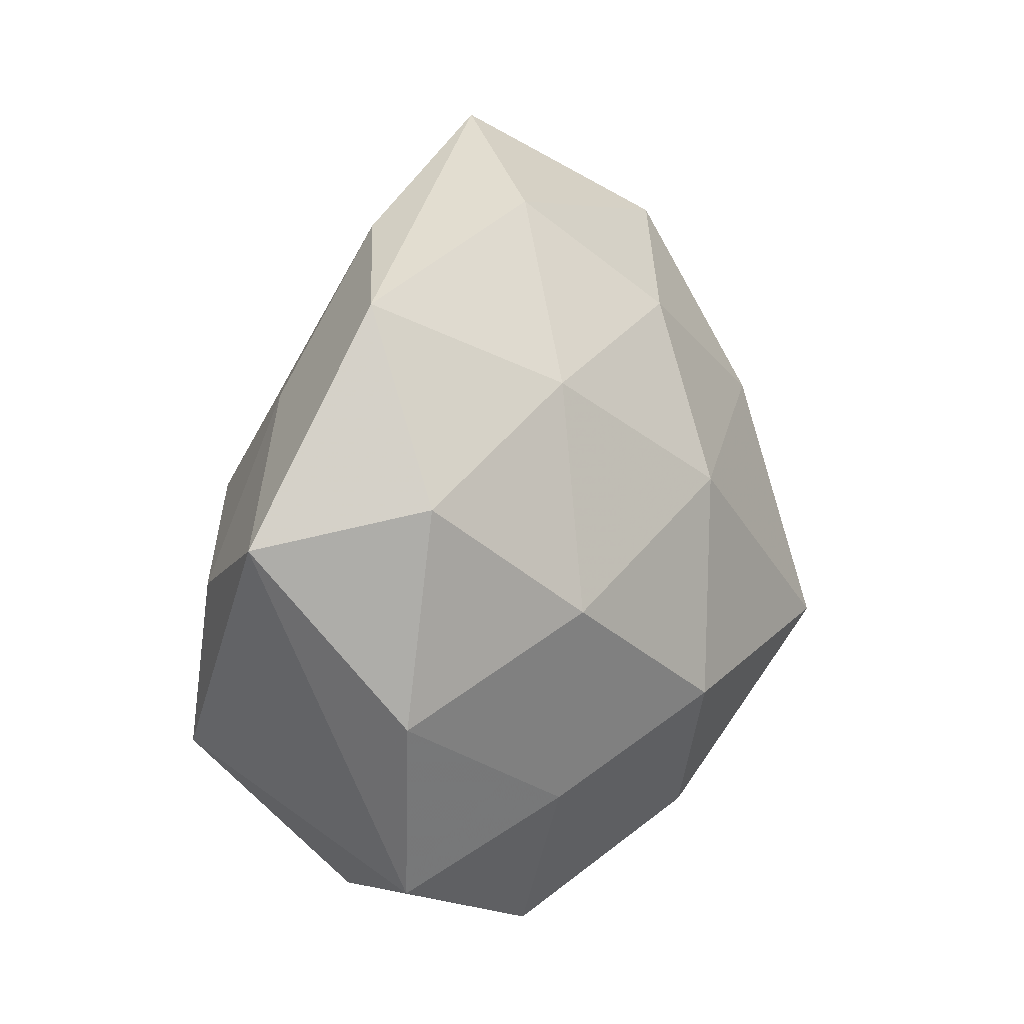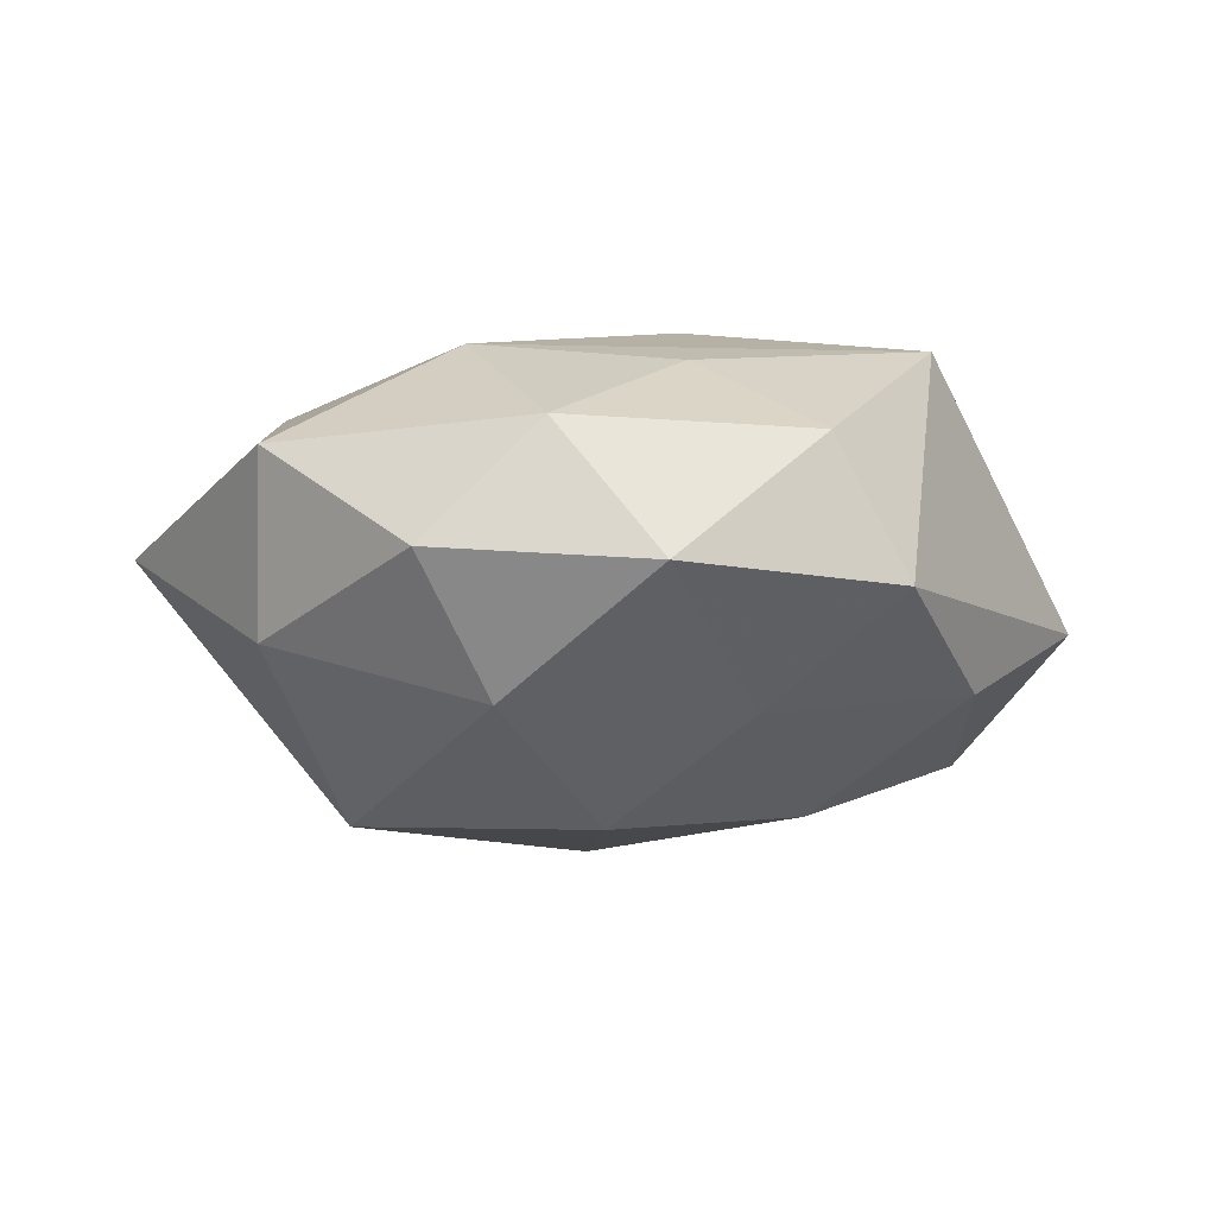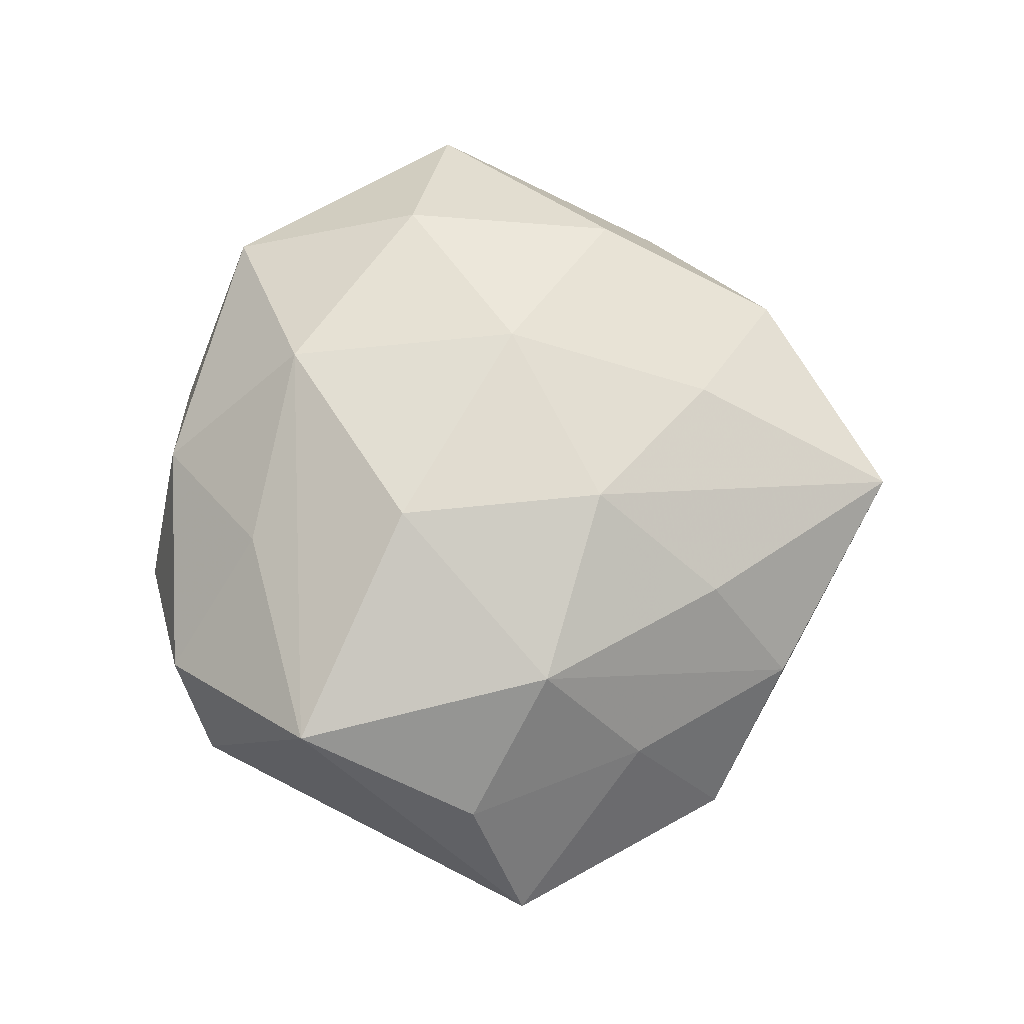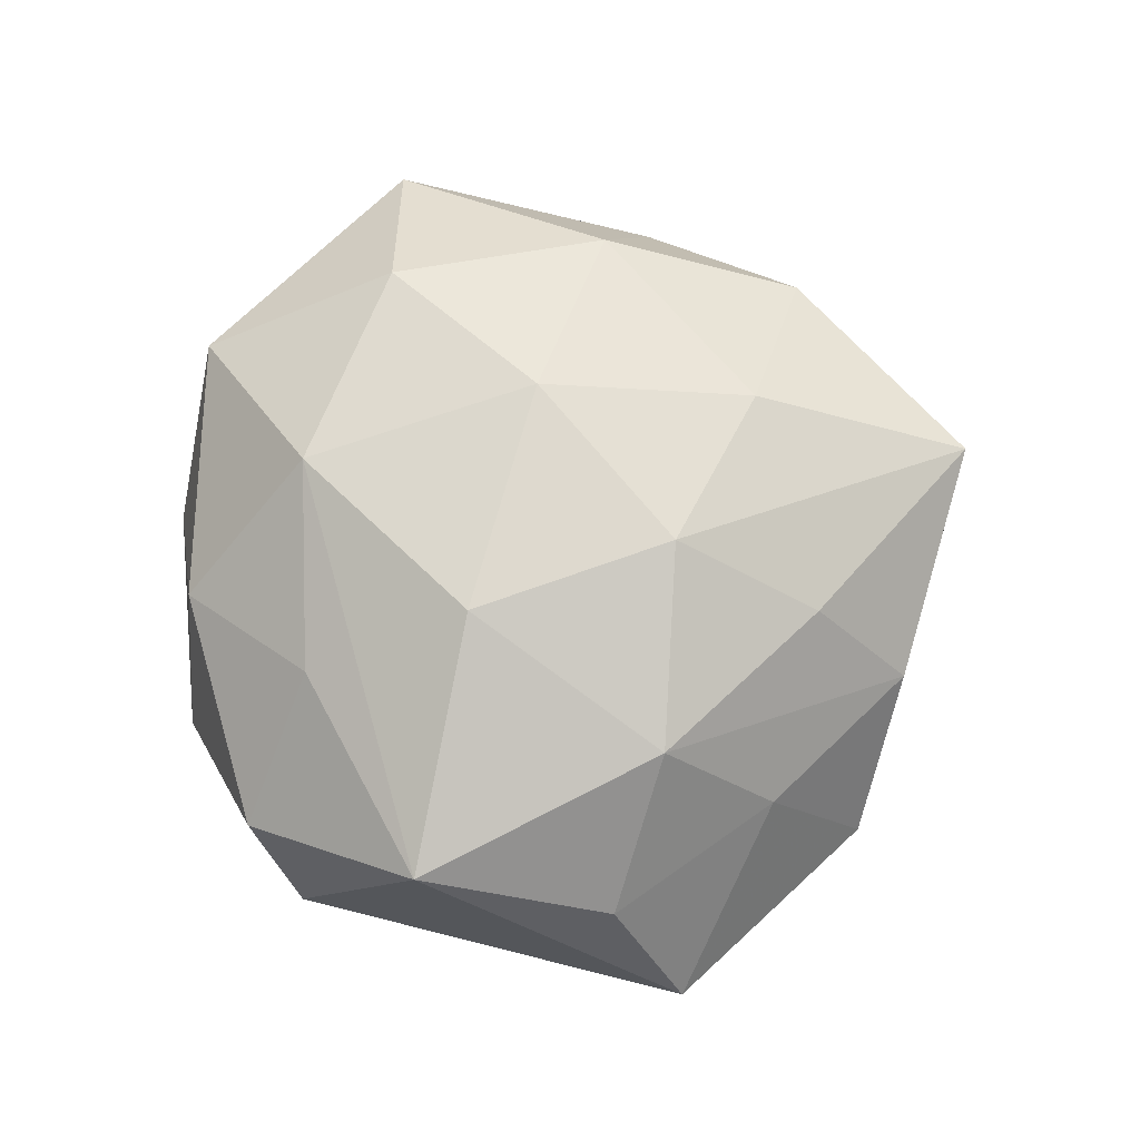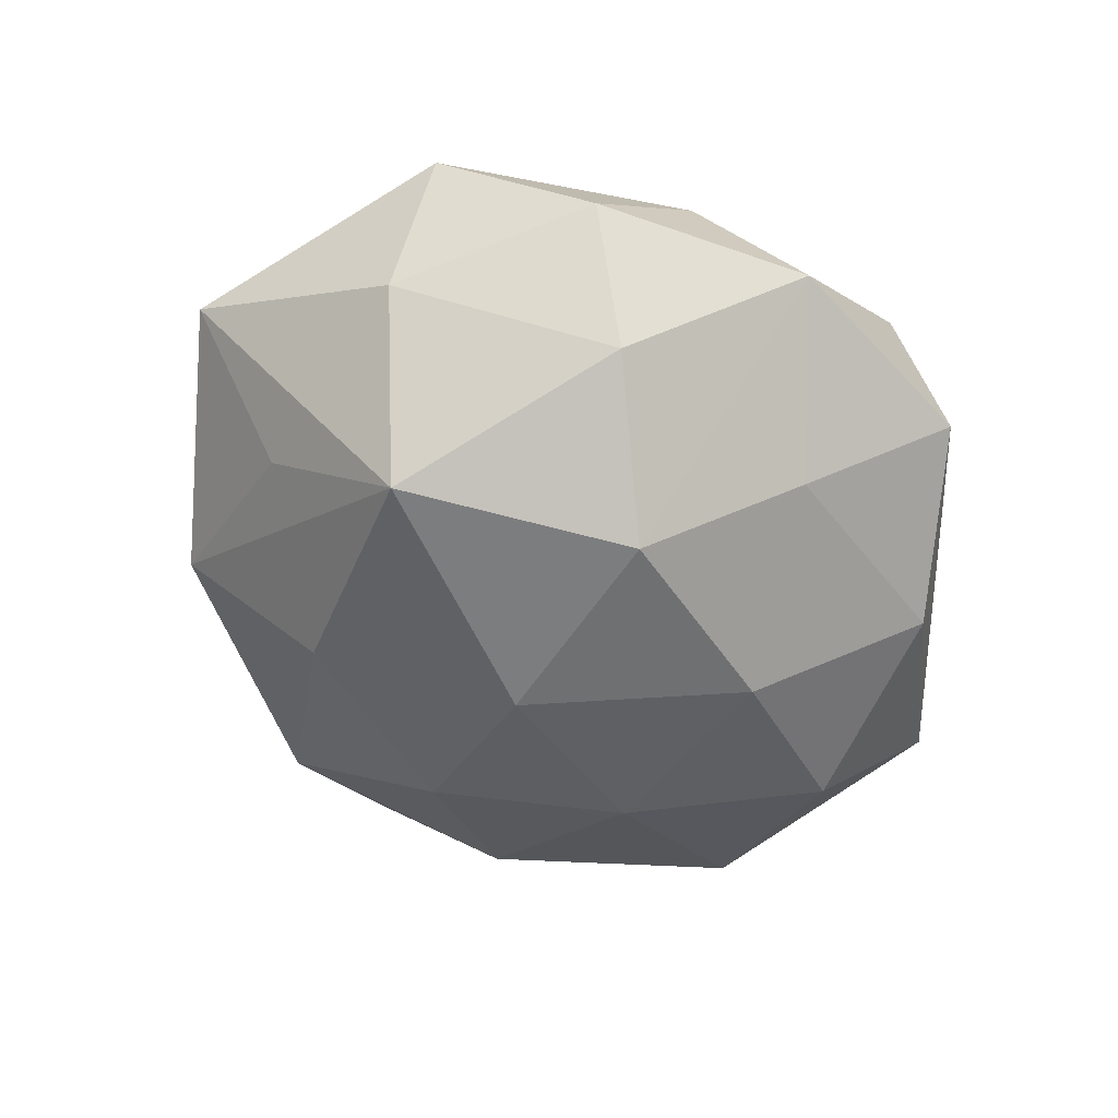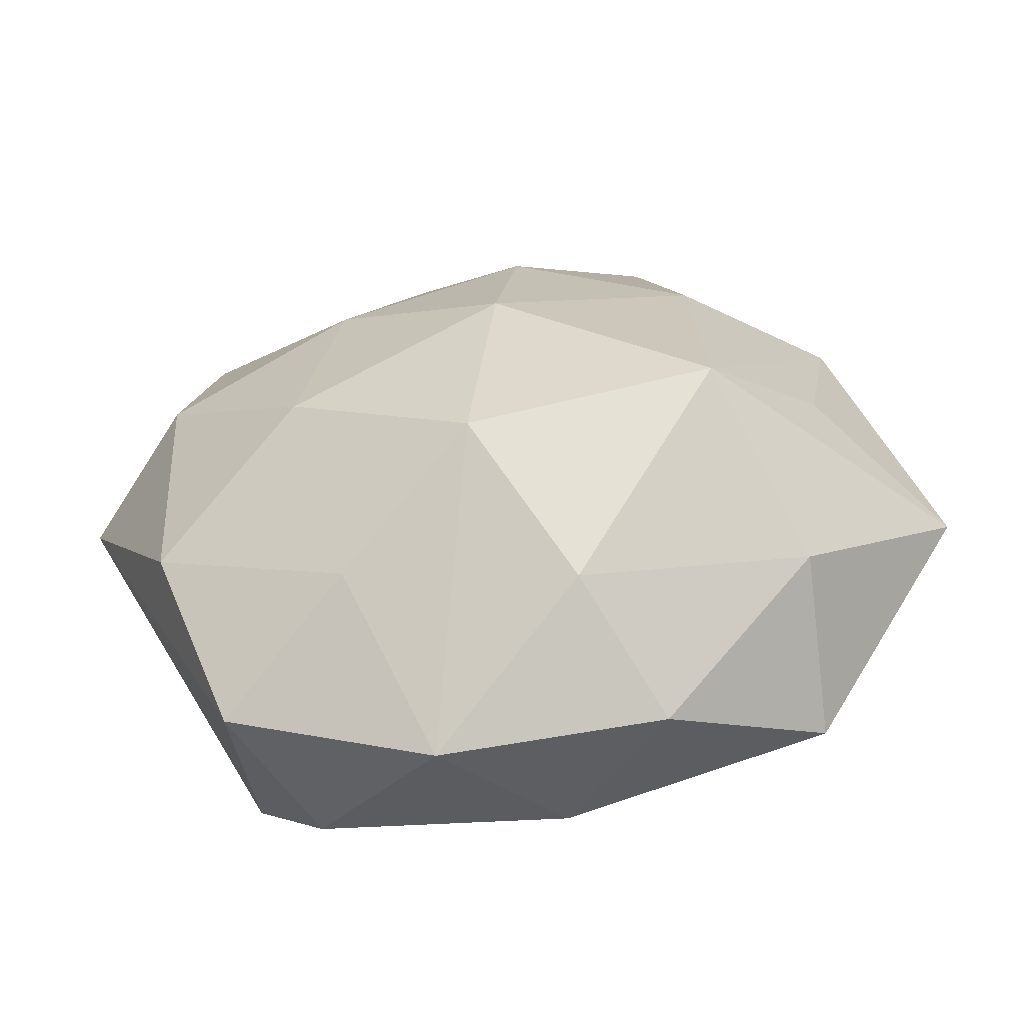
<metadata>
{"format":"obj","ext":"obj","renderer":"f3d","projection":"perspective","resolution":1024,"background":"white","views":[{"elev":7.8,"azim":125.5,"up":"+Y"},{"elev":-13.1,"azim":1.5,"up":"+Z"},{"elev":74.3,"azim":90.6,"up":"+Z"},{"elev":77.2,"azim":77.4,"up":"+Z"},{"elev":-60.6,"azim":-26.6,"up":"+Z"},{"elev":-51.7,"azim":-170.4,"up":"+Y"}]}
</metadata>
<code>
v 0.01611 0.02031 -0.01818
v -0.01677 -0.03775 -0.003892
v -0.0001408 -0.01417 -0.02596
v -0.03276 -0.02214 -0.00929
v 0.02482 0.007769 0.02056
v -0.03278 -0.008745 0.01681
v -0.02476 0.03488 0.007063
v -0.0231 0.01733 -0.01693
v 0.02818 -0.03315 -0.006761
v -0.03262 0.01469 0.01341
v 0.03404 0.02886 -0.007361
v -0.04843 -0.005159 0.003225
v -0.03204 -0.03018 0.007968
v 0.03547 0.009022 -0.01598
v -0.002761 0.008956 -0.02485
v -0.01525 0.003445 0.02324
v -0.03561 0.001155 -0.01114
v -0.01064 0.02601 0.01754
v 0.00913 0.03884 -0.008527
v 0.01942 -0.002752 -0.02305
v -0.009878 -0.02942 -0.01676
v -0.002584 0.04851 0.007261
v -0.0135 -0.02195 0.02039
v -0.03774 0.0213 -0.002899
v 0.007185 -0.008606 0.02589
v -0.02531 -0.008638 -0.02475
v 0.03874 -0.0004522 0.0109
v 0.04769 0.005298 -0.002825
v 0.03172 -0.01961 0.01996
v 0.006189 -0.04135 -0.006204
v 0.01298 0.02729 0.01526
v 0.007969 -0.02633 0.0171
v 0.01431 -0.02419 -0.01668
v 0.004182 0.01359 0.0238
v 0.03557 -0.01347 -0.01283
v -0.01708 0.03768 -0.007242
v 0.02086 -0.03612 0.007158
v 0.03065 0.01873 0.00768
v -0.003884 0.0277 -0.01746
v -0.004772 -0.0375 0.008467
v 0.01994 0.03627 0.003755
f 29 9 28
f 37 9 29
f 11 28 14
f 14 28 35
f 35 28 9
f 35 20 14
f 2 4 21
f 21 4 26
f 9 37 30
f 2 21 30
f 29 23 32
f 32 37 29
f 2 30 40
f 40 30 37
f 40 32 23
f 37 32 40
f 25 23 29
f 5 25 29
f 34 25 5
f 18 34 22
f 13 4 2
f 13 23 6
f 2 40 13
f 13 40 23
f 3 30 21
f 3 21 26
f 7 24 10
f 7 18 22
f 10 18 7
f 17 24 26
f 6 10 12
f 10 24 12
f 12 13 6
f 24 17 12
f 4 13 12
f 26 4 12
f 12 17 26
f 16 25 34
f 16 10 6
f 6 23 16
f 23 25 16
f 16 18 10
f 34 18 16
f 29 28 27
f 27 5 29
f 22 34 31
f 34 5 31
f 14 20 1
f 1 11 14
f 22 11 19
f 11 1 19
f 19 1 39
f 26 24 8
f 9 30 33
f 30 3 33
f 33 35 9
f 20 35 33
f 33 3 20
f 15 3 26
f 26 8 15
f 15 8 39
f 20 3 15
f 15 1 20
f 39 1 15
f 41 31 5
f 41 11 22
f 22 31 41
f 36 8 24
f 39 8 36
f 36 7 22
f 24 7 36
f 22 19 36
f 36 19 39
f 38 41 5
f 38 27 28
f 5 27 38
f 28 11 38
f 11 41 38

</code>
